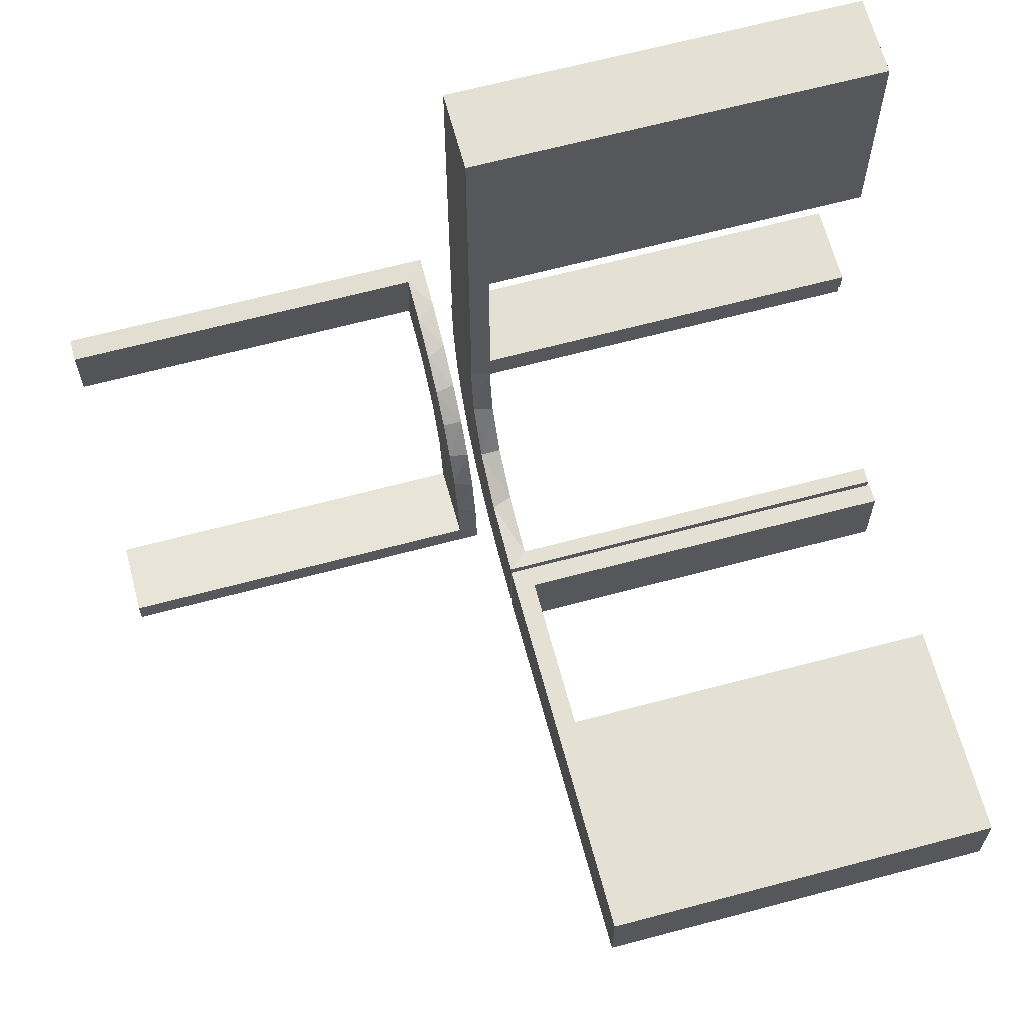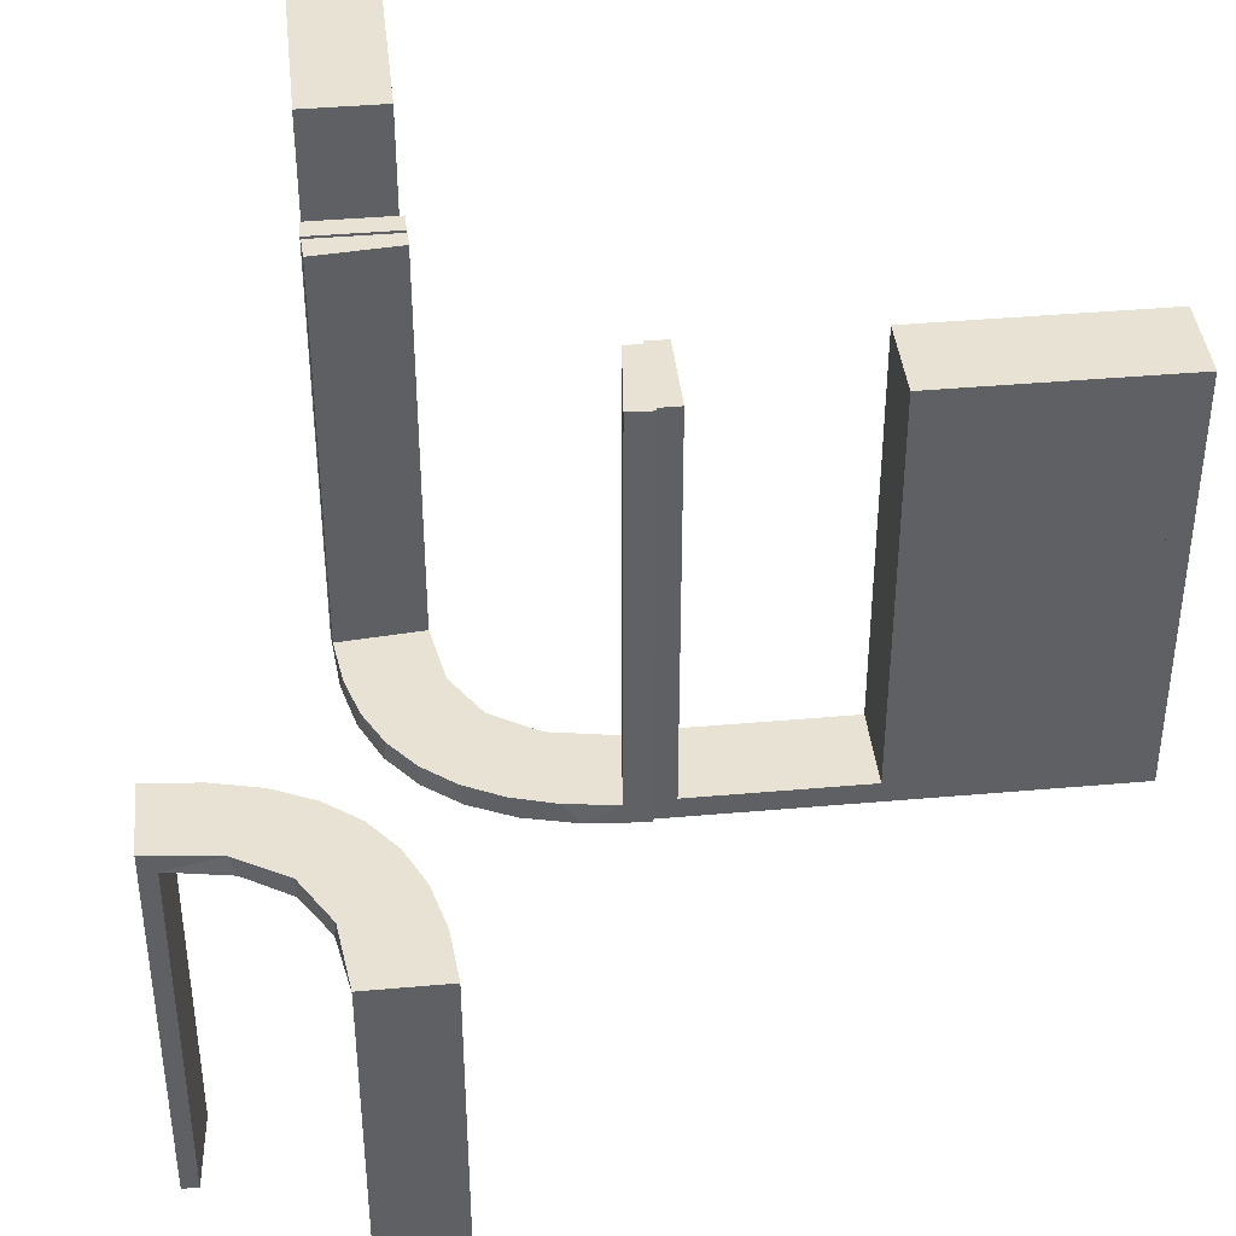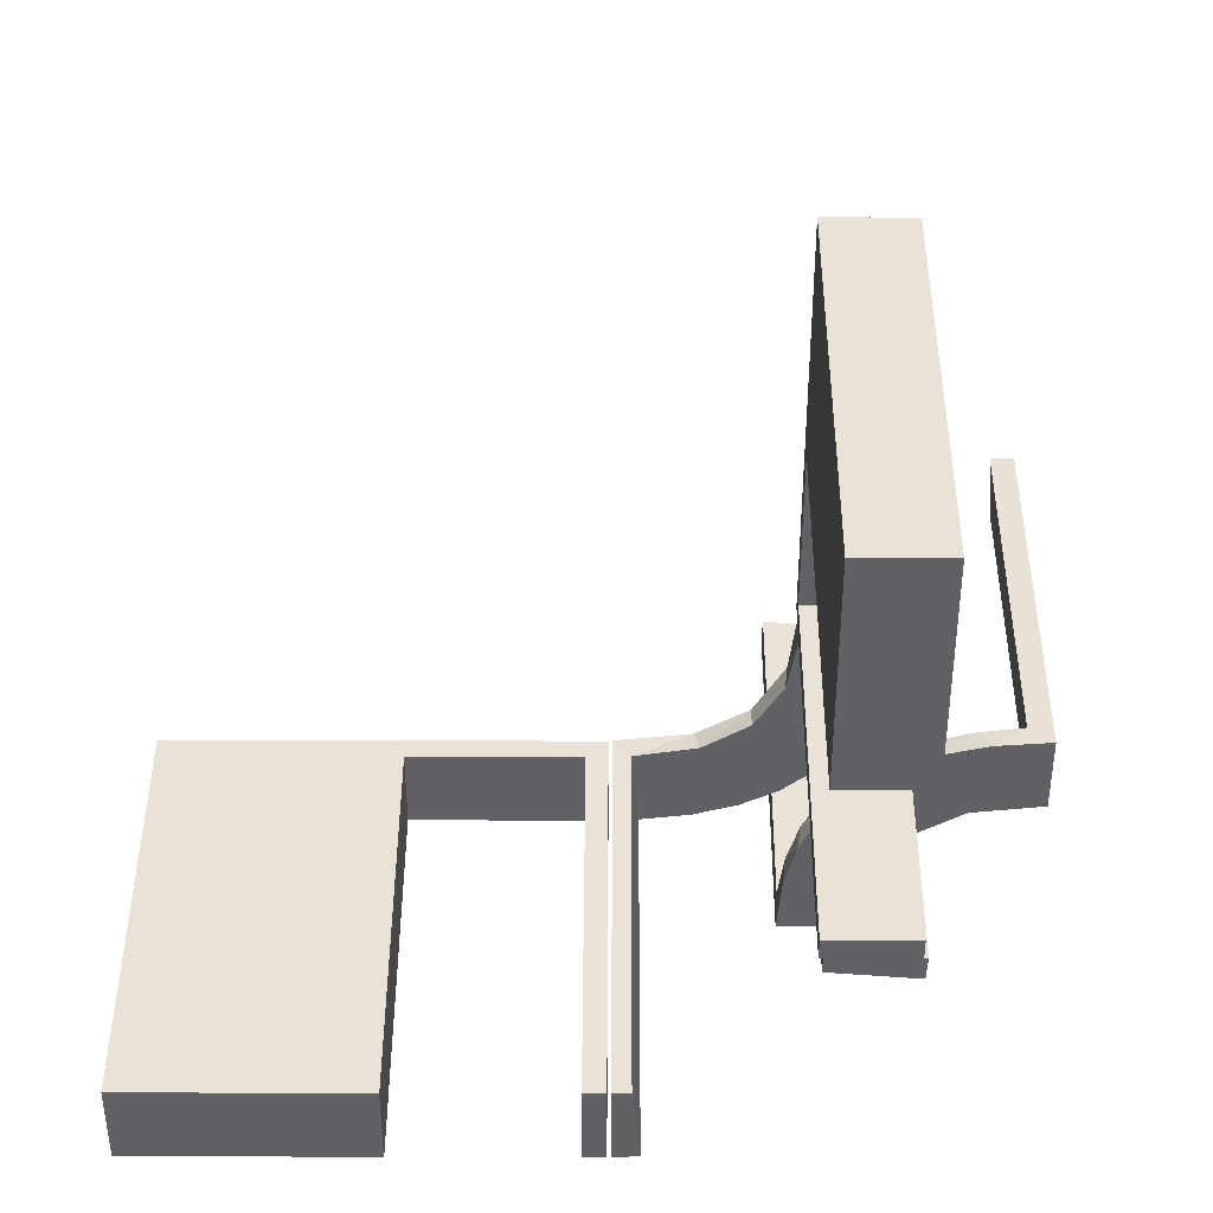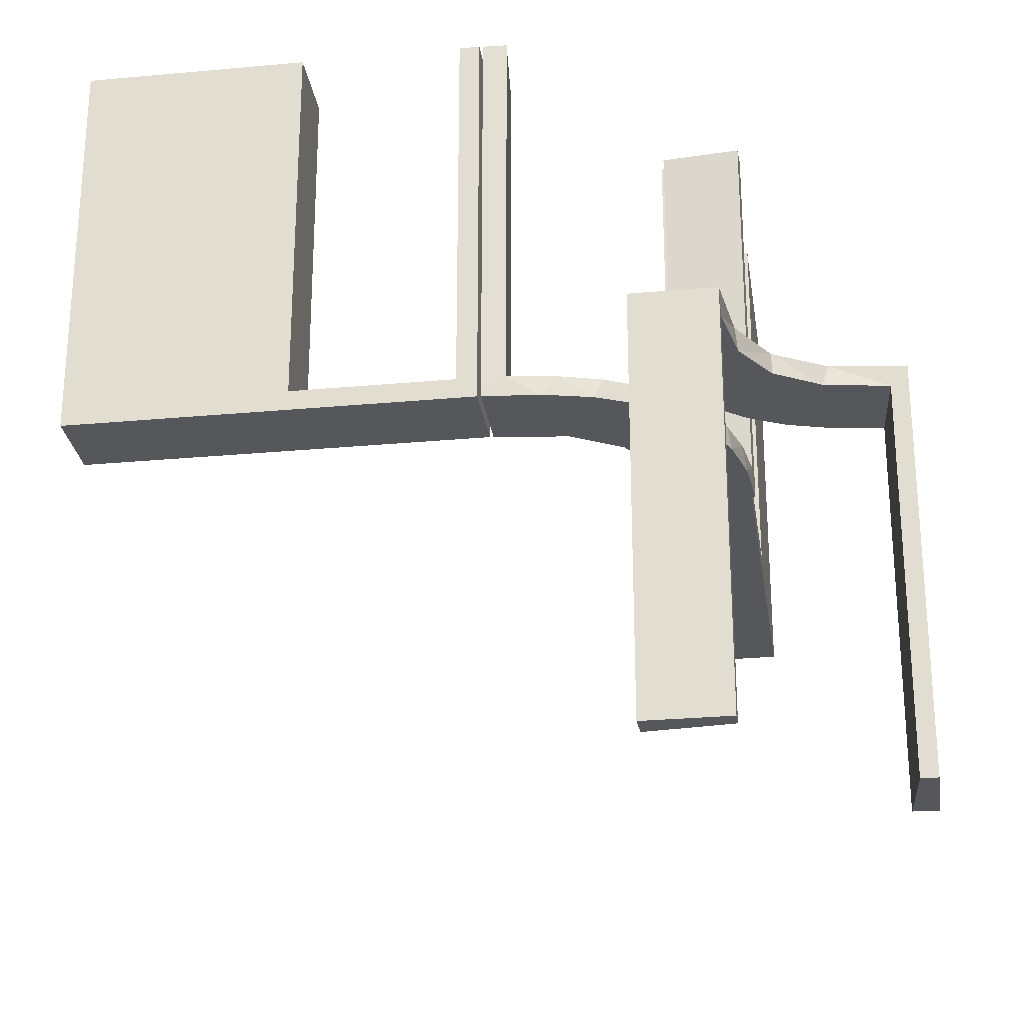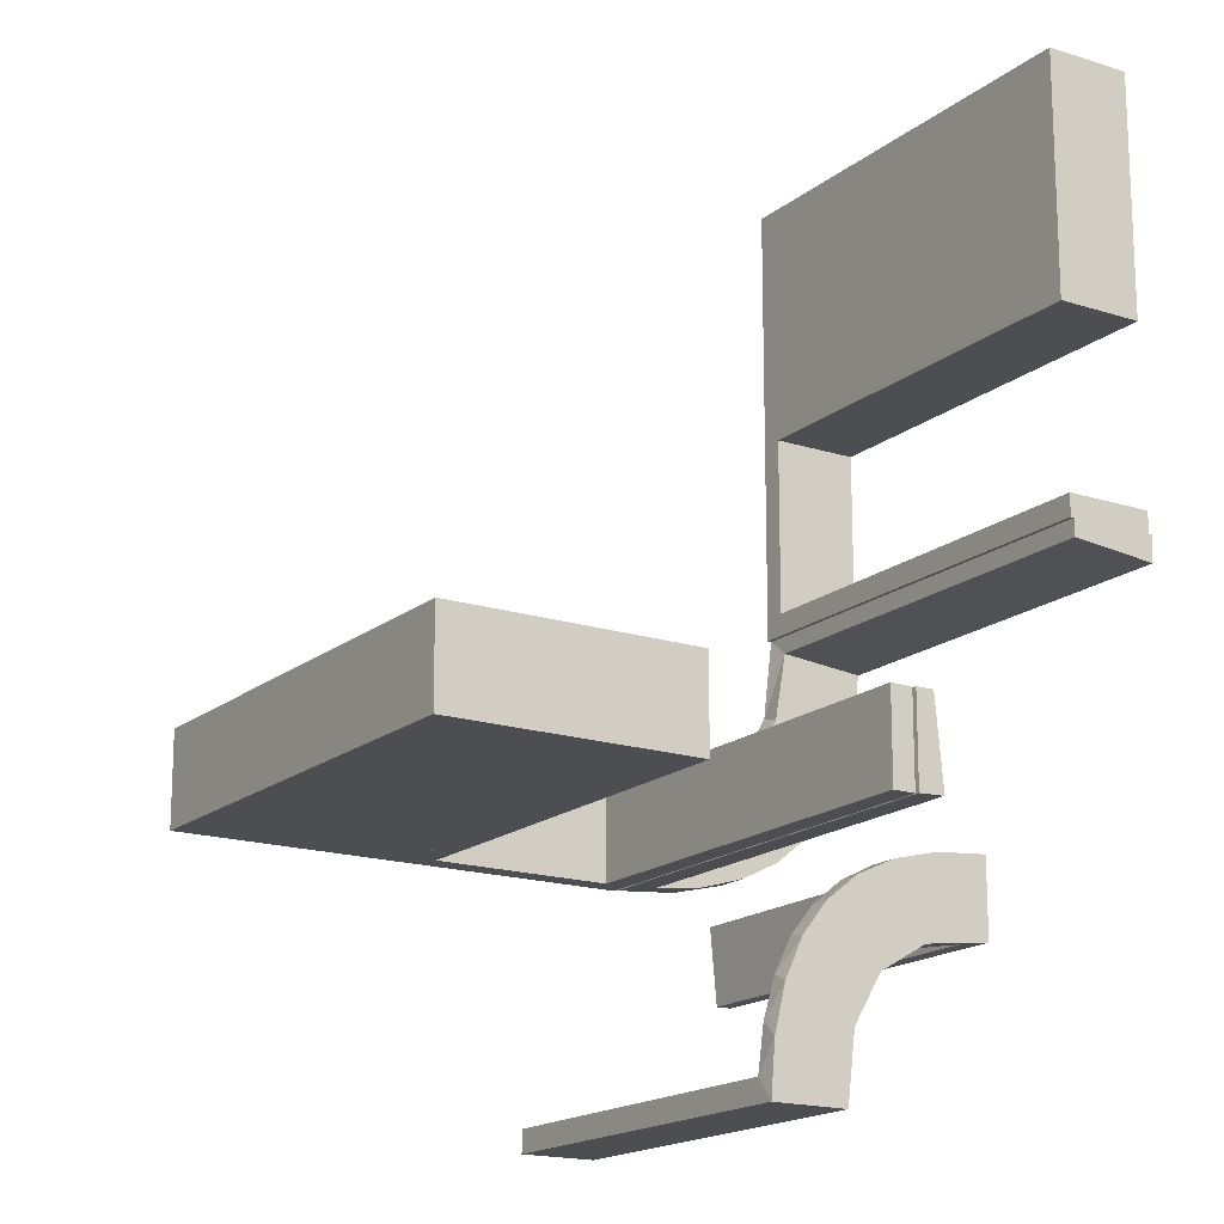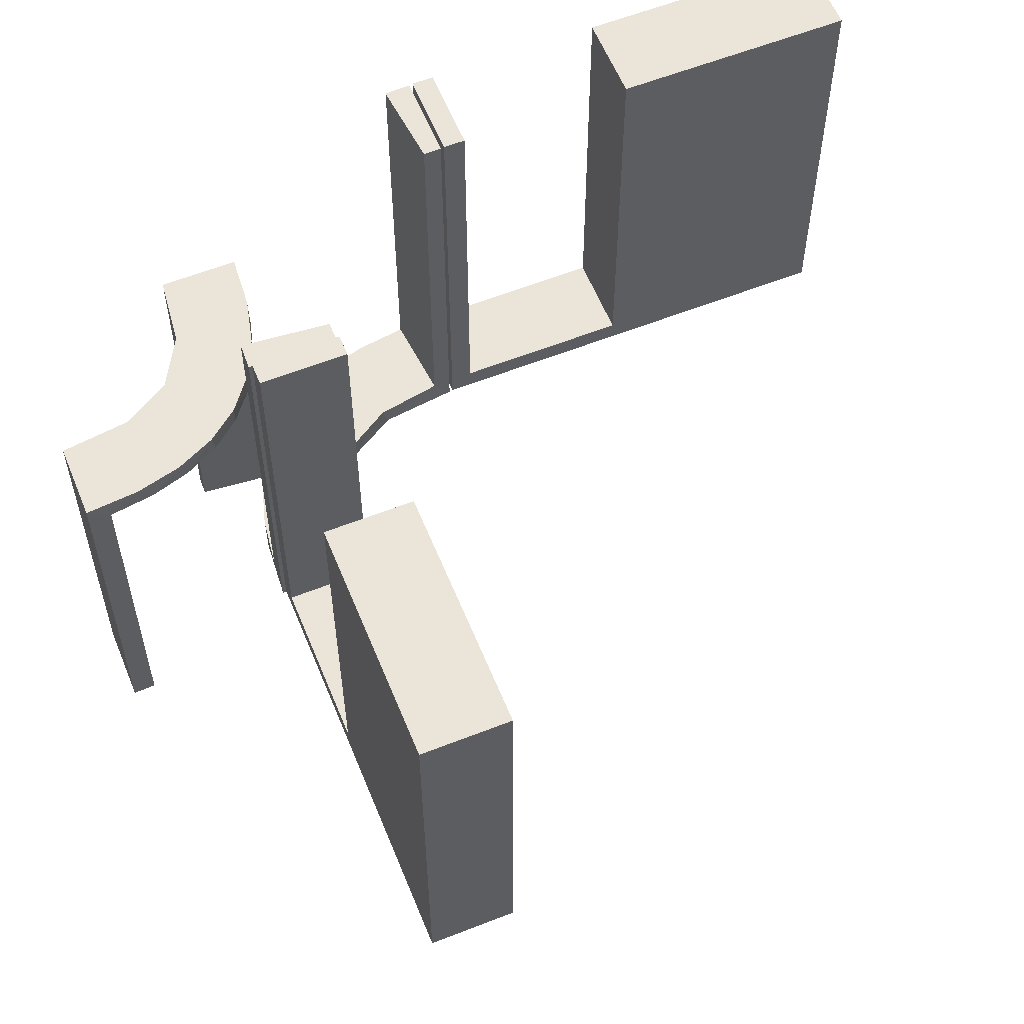
<metadata>
{"format":"obj","ext":"obj","renderer":"f3d","projection":"perspective","resolution":1024,"background":"white","views":[{"elev":65.5,"azim":-105.0,"up":"+Y"},{"elev":40.7,"azim":83.8,"up":"+Z"},{"elev":41.7,"azim":0.2,"up":"+Y"},{"elev":-26.9,"azim":8.2,"up":"+Z"},{"elev":-17.1,"azim":-32.9,"up":"+Y"},{"elev":59.2,"azim":157.9,"up":"+Z"}]}
</metadata>
<code>
v 0 -0.2 0
v 0 -0.2 0.5
v 0 -0.3 0
v 0 -0.3 0.5
v 0.3065 -0.4117 0
v 0.134 -0.2789 0
v 0.1956 -0.5008 0
v 0.1956 -0.5008 -0.5
v 0.3148 -0.245 0
v 0.03392 -0.298 0.2625
v 0.03392 -0.298 0.5
v 0.03392 -0.298 0.025
v 0.2798 -0.1401 0.025
v 0.3548 -0.2253 -0.025
v 0.2958 -0.4804 -0.025
v 0.2958 -0.4804 -0.1833
v 0.2958 -0.4804 -0.3417
v 0.2958 -0.4804 -0.5
v 0.2602 -0.18 0
v 0.4068 -0.21 -0.025
v 0.004353 -0.2992 0
v 0.004353 -0.2992 0.5
v 0.004353 -0.1992 0
v 0.004353 -0.1992 0.25
v 0.004353 -0.1992 0.5
v 0.3435 -0.3486 0
v 0.3435 -0.3486 -0.025
v 0.1899 -0.2521 0.025
v 0.1565 -0.1514 0
v 0.1565 -0.1514 0.025
v -0.275 -0.2 0.5
v -0.275 -0.2 0.025
v -0.275 -0.3 0.5
v -0.275 -0.3 0.025
v 0.2042 -0.01962 0.5
v 0.2042 -0.01962 0.3417
v 0.2042 -0.01962 0.1833
v 0.2042 -0.01962 0.025
v 0.2202 -0.3599 -0.025
v -0.475 -0.2 0.5
v -0.475 -0.2 0.025
v -0.475 -0.3 0.5
v -0.475 -0.3 0.025
v 0.4661 -0.202 -0.025
v 0.4661 -0.202 -0.5
v 0.4661 -0.202 -0.2625
v 0.4263 -0.2064 0
v 0.3044 0.0007887 0
v 0.3044 0.0007887 0.25
v 0.3044 0.0007887 0.5
v 0.366 -0.2211 0
v 0.07373 -0.2936 0
v 0.1935 -0.08832 0
v -0.5 -0.2 0
v -0.5 -0.2 0.5
v -0.5 -0.3 0
v -0.5 -0.3 0.5
v 0.2987 -0.06859 0
v -0.025 -0.2 0.5
v -0.025 -0.2 0.025
v -0.025 -0.3 0.5
v -0.025 -0.3 0.025
v 0.3091 -0.404 -0.025
v 0.3 0 0
v 0.3 0 0.5
v 0.3 0.25 0
v 0.3 0.25 0.5
v 0.3 0.025 0.5
v 0.3 0.025 0.025
v 0.3 0.5 0
v 0.3 0.5 0.5
v 0.3 0.225 0.5
v 0.3 0.225 0.025
v 0.3 0.475 0.5
v 0.3 0.475 0.025
v 0.3 0.275 0.5
v 0.3 0.275 0.025
v -0.225 -0.2 0.5
v -0.225 -0.2 0.025
v -0.225 -0.3 0.5
v -0.225 -0.3 0.025
v 0.02476 -0.1991 0.5
v 0.02476 -0.1991 0.3417
v 0.02476 -0.1991 0.1833
v 0.02476 -0.1991 0.025
v 0.2013 -0.4314 0
v 0.2428 -0.3153 -0.025
v 0.4956 -0.3008 0
v 0.4956 -0.3008 -0.5
v 0.4956 -0.2008 0
v 0.4956 -0.2008 -0.5
v 0.4956 -0.2008 -0.25
v 0.4065 -0.3117 0
v 0.284 -0.1289 0
v 0.2728 -0.2779 0
v 0.2728 -0.2779 -0.025
v 0.1969 -0.4712 -0.025
v 0.1969 -0.4712 -0.5
v 0.1969 -0.4712 -0.2625
v 0.1452 -0.2747 0.025
v 0.2956 -0.5008 0
v 0.2956 -0.5008 -0.5
v 0.2956 -0.5008 -0.25
v 0.2952 -0.0881 0.025
v -0.25 -0.2 0
v -0.25 -0.2 0.5
v -0.25 -0.3 0
v -0.25 -0.3 0.5
v 0.1852 -0.255 0
v 0.2048 -0.4119 -0.025
v 0.2044 0.0007887 0
v 0.2044 0.0007887 0.5
v 0.3031 -0.02878 0.2625
v 0.3031 -0.02878 0.5
v 0.3031 -0.02878 0.025
v 0.2272 -0.2221 0
v 0.2272 -0.2221 0.025
v 0.216 -0.3711 0
v 0.09346 -0.1883 0
v 0.2572 -0.1847 0.025
v 0.3101 -0.2479 -0.025
v 0.3989 -0.3143 -0.025
v 0.4752 -0.3009 -0.025
v 0.4752 -0.3009 -0.1833
v 0.4752 -0.3009 -0.3417
v 0.4752 -0.3009 -0.5
v 0.09324 -0.29 0.025
v 0.2 0 0
v 0.2 0 0.5
v 0.2 0.25 0
v 0.2 0.25 0.5
v 0.2 0.025 0.5
v 0.2 0.025 0.025
v 0.2 0.5 0
v 0.2 0.5 0.5
v 0.2 0.225 0.5
v 0.2 0.225 0.025
v 0.2 0.475 0.5
v 0.2 0.475 0.025
v 0.2 0.275 0.5
v 0.2 0.275 0.025
v 0.2398 -0.32 0
v 0.1909 -0.09599 0.025
v 0.1011 -0.1857 0.025
f 34 43 41
f 32 41 40
f 43 42 40
f 33 34 32
f 34 33 42
f 42 33 31
f 34 41 32
f 32 40 31
f 43 40 41
f 33 32 31
f 34 42 43
f 42 31 40
f 32 31 40
f 32 40 41
f 107 105 1
f 62 60 79
f 78 79 106
f 60 105 79
f 60 59 2
f 105 60 1
f 108 106 105
f 3 1 2
f 61 59 60
f 81 79 78
f 80 108 81
f 62 81 107
f 62 3 4
f 107 3 62
f 59 61 4
f 106 108 80
f 107 1 3
f 62 79 81
f 79 105 106
f 60 2 1
f 108 105 107
f 3 2 4
f 61 60 62
f 81 78 80
f 108 107 81
f 62 4 61
f 59 4 2
f 106 80 78
f 56 54 105
f 34 32 41
f 40 41 55
f 32 54 41
f 32 31 106
f 54 32 105
f 57 55 54
f 107 105 106
f 33 31 32
f 43 41 40
f 42 57 43
f 34 43 56
f 34 107 108
f 56 107 34
f 31 33 108
f 55 57 42
f 56 105 107
f 34 41 43
f 41 54 55
f 32 106 105
f 57 54 56
f 107 106 108
f 33 32 34
f 43 40 42
f 57 56 43
f 34 108 33
f 31 108 106
f 55 42 40
f 37 38 111
f 111 38 53
f 30 29 143
f 36 37 112
f 111 112 37
f 112 35 36
f 29 30 144
f 119 144 85
f 84 24 23
f 25 83 82
f 83 25 24
f 84 83 24
f 48 58 115
f 49 48 115
f 13 104 94
f 94 19 13
f 50 49 113
f 19 116 120
f 28 117 116
f 109 6 100
f 6 52 127
f 52 21 12
f 10 12 21
f 10 22 11
f 10 21 22
f 111 53 58
f 53 29 19
f 111 58 48
f 19 29 116
f 109 116 29
f 119 109 29
f 119 23 52
f 119 6 109
f 52 6 119
f 24 21 23
f 22 24 25
f 21 24 22
f 49 50 112
f 48 49 111
f 112 111 49
f 11 82 83
f 10 11 83
f 84 85 12
f 83 84 10
f 127 12 85
f 85 144 127
f 28 30 117
f 28 100 144
f 30 28 144
f 30 143 120
f 143 38 104
f 143 13 120
f 104 13 143
f 38 37 115
f 114 36 35
f 36 114 113
f 37 36 113
f 35 112 50
f 50 114 35
f 22 25 82
f 82 11 22
f 38 143 53
f 29 53 143
f 29 144 119
f 119 85 23
f 84 23 85
f 58 104 115
f 49 115 113
f 104 58 94
f 19 120 13
f 50 113 114
f 116 117 120
f 28 116 109
f 109 100 28
f 6 127 100
f 52 12 127
f 53 94 58
f 53 19 94
f 23 21 52
f 84 12 10
f 144 100 127
f 30 120 117
f 38 115 104
f 37 113 115
f 124 123 88
f 88 123 93
f 27 26 122
f 125 124 89
f 88 89 124
f 89 126 125
f 26 27 63
f 5 63 15
f 16 103 101
f 102 17 18
f 17 102 103
f 16 17 103
f 90 47 44
f 92 90 44
f 14 20 51
f 51 9 14
f 91 92 46
f 9 95 121
f 87 96 95
f 142 118 39
f 118 86 110
f 86 7 97
f 99 97 7
f 99 8 98
f 99 7 8
f 88 93 47
f 93 26 9
f 88 47 90
f 9 26 95
f 142 95 26
f 26 5 142
f 101 86 5
f 101 7 86
f 86 118 5
f 103 7 101
f 8 103 102
f 7 103 8
f 92 91 89
f 90 92 88
f 89 88 92
f 98 18 17
f 99 98 17
f 16 15 97
f 17 16 99
f 110 97 15
f 15 63 110
f 87 27 96
f 87 39 63
f 27 87 63
f 27 122 121
f 122 123 20
f 20 14 122
f 96 27 121
f 123 124 44
f 45 125 126
f 125 45 46
f 124 125 46
f 126 89 91
f 91 45 126
f 8 102 18
f 18 98 8
f 123 122 93
f 26 93 122
f 26 63 5
f 5 15 101
f 16 101 15
f 47 20 44
f 92 44 46
f 20 47 51
f 9 121 14
f 91 46 45
f 95 96 121
f 87 95 142
f 142 39 87
f 118 110 39
f 86 97 110
f 93 51 47
f 93 9 51
f 5 118 142
f 16 97 99
f 63 39 110
f 122 14 121
f 123 44 20
f 124 46 44
f 141 139 75
f 77 75 74
f 139 138 74
f 140 141 77
f 141 140 138
f 138 140 76
f 141 75 77
f 77 74 76
f 139 74 75
f 140 77 76
f 141 138 139
f 138 76 74
f 77 76 74
f 77 74 75
f 130 66 64
f 133 69 73
f 72 73 67
f 69 66 73
f 69 68 65
f 66 69 64
f 131 67 66
f 128 64 65
f 132 68 69
f 137 73 72
f 136 131 137
f 133 137 130
f 133 128 129
f 130 128 133
f 68 132 129
f 67 131 136
f 130 64 128
f 133 73 137
f 73 66 67
f 69 65 64
f 131 66 130
f 128 65 129
f 132 69 133
f 137 72 136
f 131 130 137
f 133 129 132
f 68 129 65
f 67 136 72
f 134 70 66
f 141 77 75
f 74 75 71
f 77 70 75
f 77 76 67
f 70 77 66
f 135 71 70
f 130 66 67
f 140 76 77
f 139 75 74
f 138 135 139
f 141 139 134
f 141 130 131
f 134 130 141
f 76 140 131
f 71 135 138
f 134 66 130
f 141 75 139
f 75 70 71
f 77 67 66
f 135 70 134
f 130 67 131
f 140 77 141
f 139 74 138
f 135 134 139
f 141 131 140
f 76 131 67
f 71 138 74

</code>
